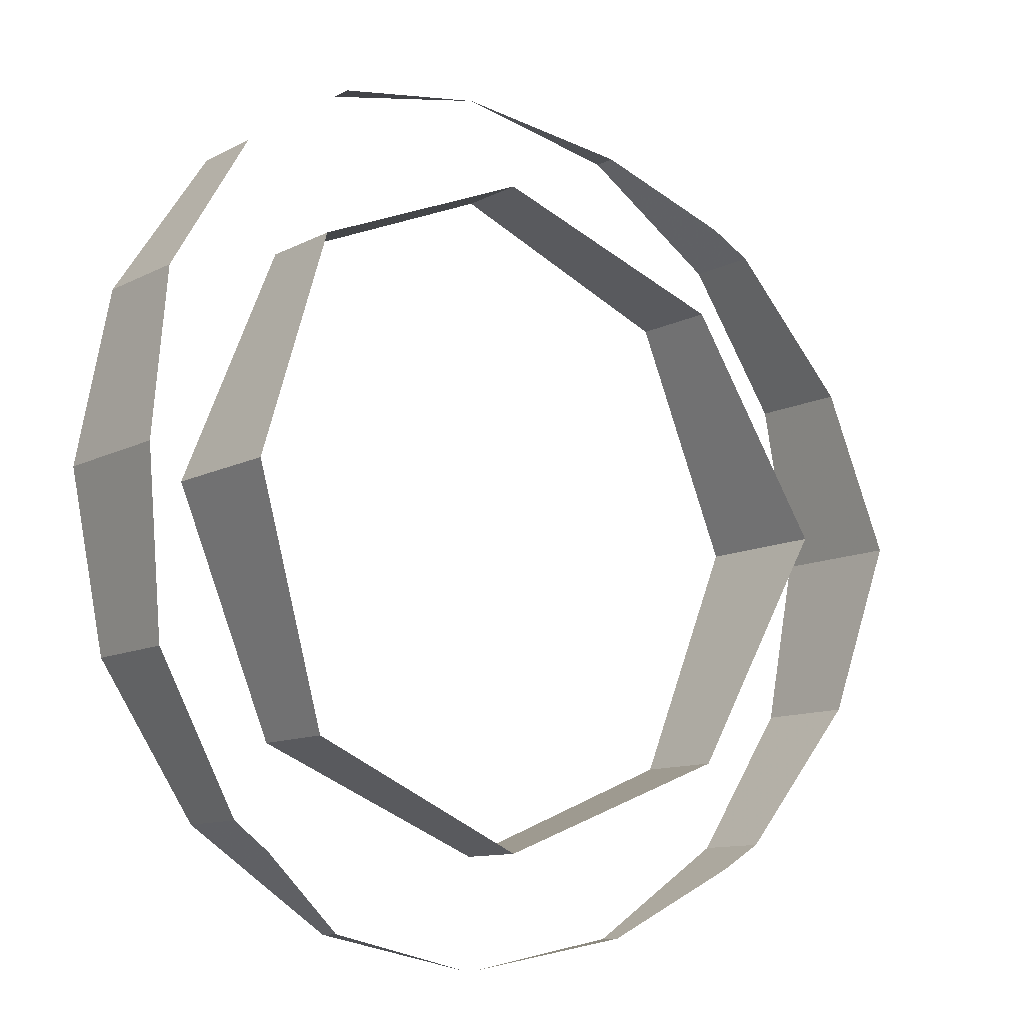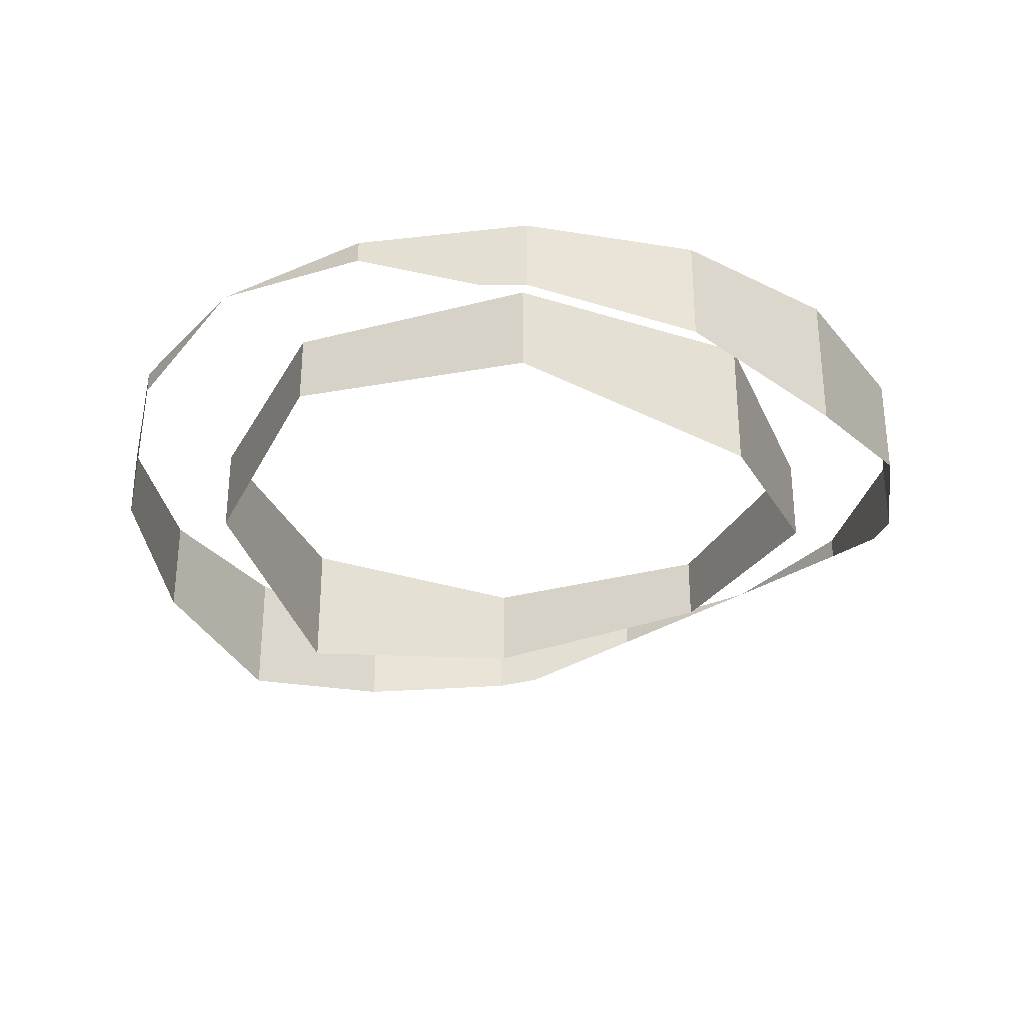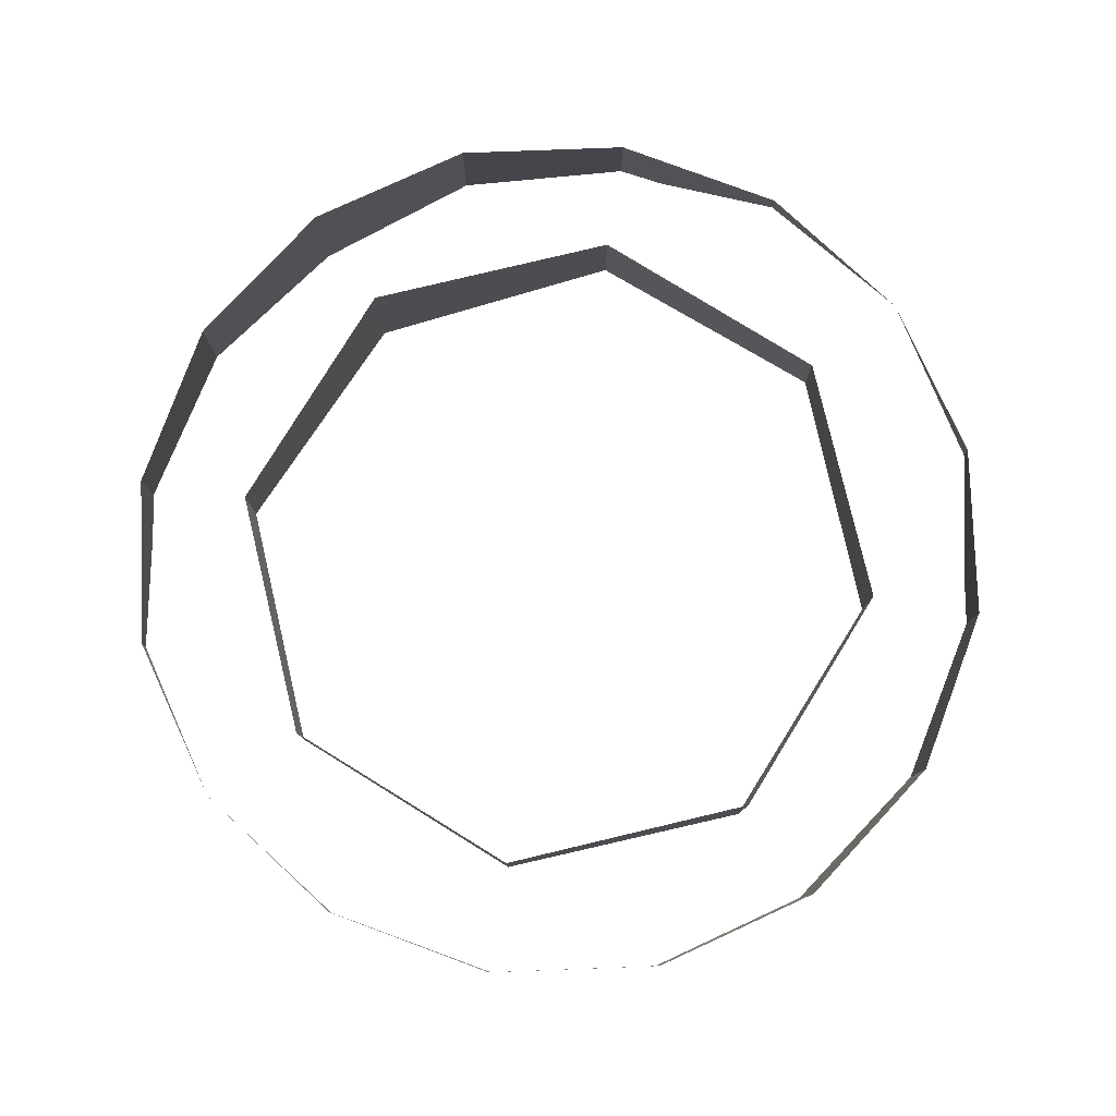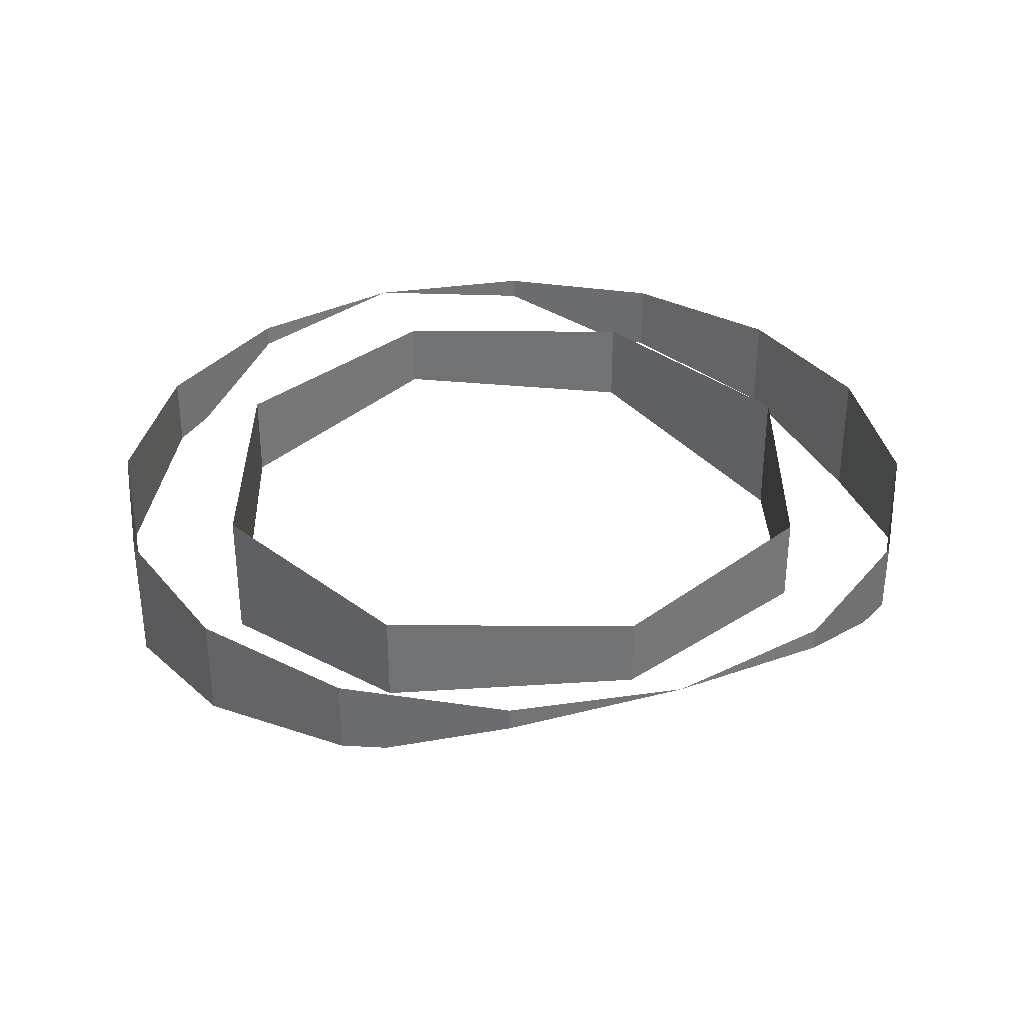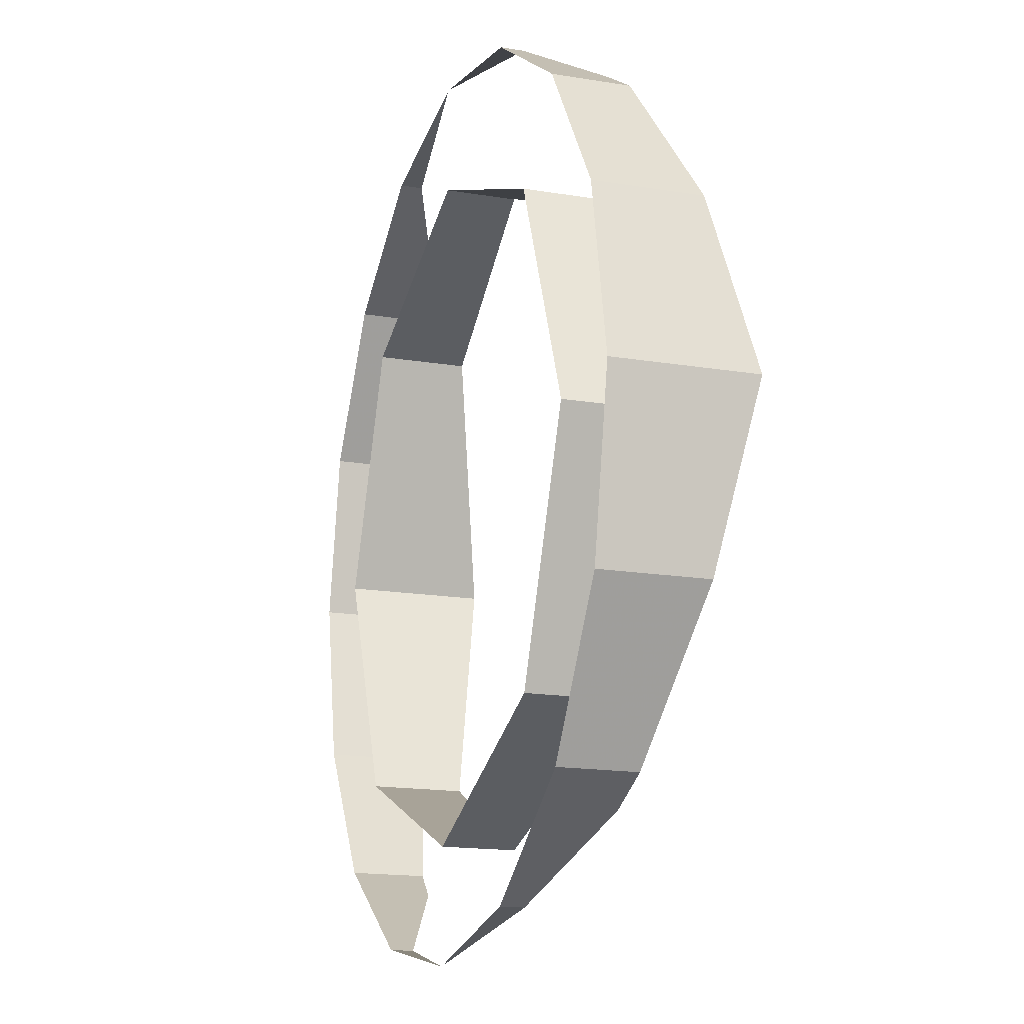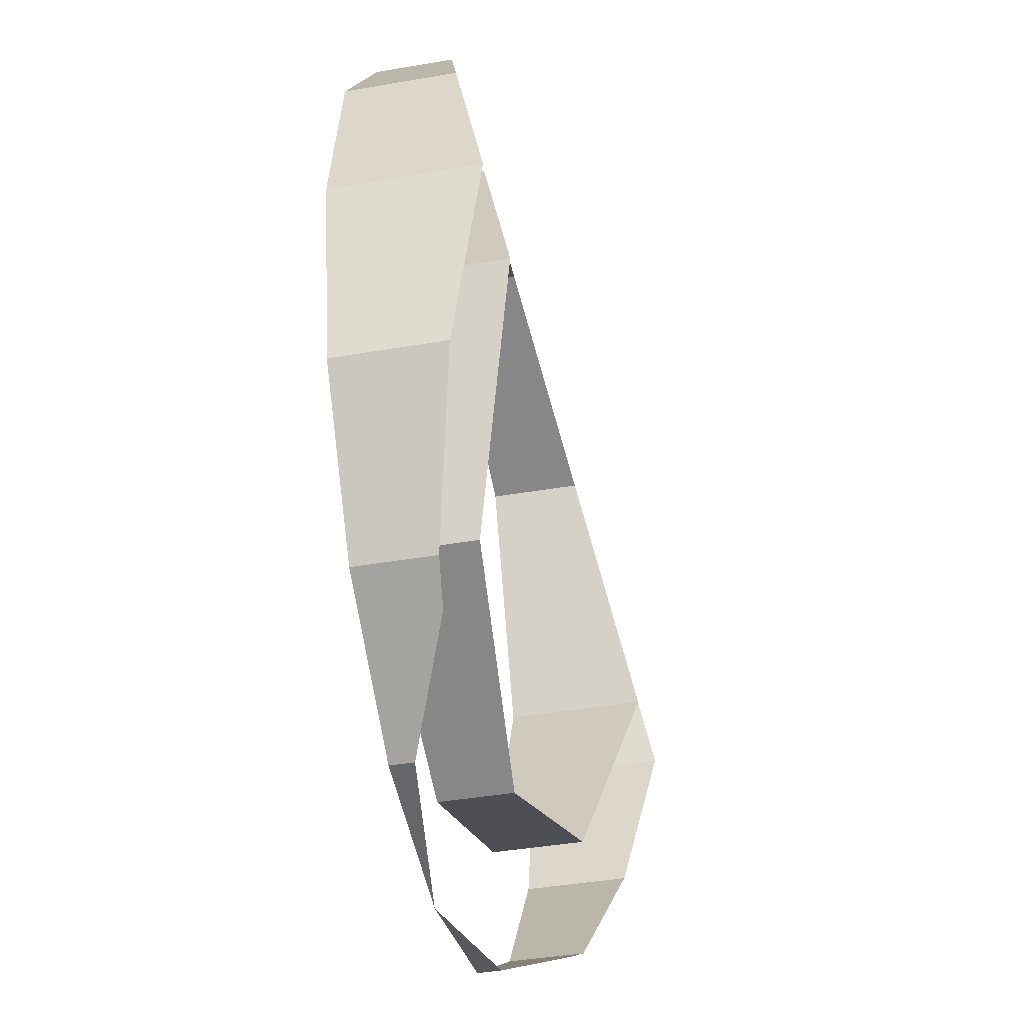
<metadata>
{"format":"obj","ext":"obj","renderer":"f3d","projection":"perspective","resolution":1024,"background":"white","views":[{"elev":-10.8,"azim":-37.8,"up":"+Z"},{"elev":-31.2,"azim":-136.9,"up":"+Y"},{"elev":79.8,"azim":54.1,"up":"+Y"},{"elev":34.4,"azim":157.8,"up":"+Y"},{"elev":-16.6,"azim":-108.7,"up":"+Z"},{"elev":-41.0,"azim":-78.1,"up":"+Z"}]}
</metadata>
<code>
v 0.2121 0.05965 -0.2121
v 0 0.05965 -0.3
v 0.2121 0.04218 -0.2121
v 0.3 0.05965 0
v 0.2121 0.05965 -0.2121
v 0.2121 0.04218 -0.2121
v 0.3 0 0
v 0.2121 0.05965 0.2121
v 0 0.05965 0.3
v 0.2121 0.04218 0.2121
v 0.3 0.05965 0
v 0.2121 0.05965 0.2121
v 0.2121 0.04218 0.2121
v 0.3 0 0
v -0.2121 0.05965 -0.2121
v 0 0.05965 -0.3
v -0.2121 0.04218 -0.2121
v -0.3 0.05965 0
v -0.2121 0.05965 -0.2121
v -0.2121 0.04218 -0.2121
v -0.3 0 0
v -0.2121 0.05965 0.2121
v 0 0.05965 0.3
v -0.2121 0.04218 0.2121
v -0.3 0.05965 0
v -0.2121 0.05965 0.2121
v -0.2121 0.04218 0.2121
v -0.3 0 0
v 0.2121 0.05965 -0.2121
v 0.3 0.05965 0
v 0.3 0.1236 0
v 0.2121 0.1236 -0.2121
v 0 0.05965 -0.3
v 0.2121 0.05965 -0.2121
v 0.2121 0.1236 -0.2121
v 0 0.1236 -0.3
v -0.2121 0.05965 -0.2121
v 0 0.05965 -0.3
v 0 0.1236 -0.3
v -0.2121 0.1236 -0.2121
v -0.3 0.05965 0
v -0.2121 0.05965 -0.2121
v -0.2121 0.1236 -0.2121
v -0.3 0.1236 0
v -0.2121 0.05965 0.2121
v -0.3 0.05965 0
v -0.3 0.1236 0
v -0.2121 0.1236 0.2121
v 0 0.05965 0.3
v -0.2121 0.05965 0.2121
v -0.2121 0.1236 0.2121
v 0 0.1236 0.3
v 0.2121 0.05965 0.2121
v 0 0.05965 0.3
v 0 0.1236 0.3
v 0.2121 0.1236 0.2121
v 0.3 0.05965 0
v 0.2121 0.05965 0.2121
v 0.2121 0.1236 0.2121
v 0.3 0.1236 0
v 0 0.1236 0.4
v 0.1531 0.1032 0.3696
v 0.1531 0.1236 0.3696
v 0.1531 0.1032 0.3696
v 0.248 0.06088 0.3062
v 0.2828 0.05624 0.2828
v 0.1531 0.1236 0.3696
v 0.2828 0.1236 0.2828
v 0.1531 0.1236 0.3696
v 0.2828 0.05624 0.2828
v 0.3696 0.1236 0.1531
v 0.2828 0.1236 0.2828
v 0.2828 0.05624 0.2828
v 0.3696 0.03044 0.1531
v 0.4 0.1236 0
v 0.3696 0.1236 0.1531
v 0.3696 0.03044 0.1531
v 0.4 0 0
v 0 0.1236 -0.4
v 0.1531 0.1032 -0.3696
v 0.1531 0.1236 -0.3696
v 0.1531 0.1032 -0.3696
v 0.248 0.06088 -0.3062
v 0.2828 0.05624 -0.2828
v 0.1531 0.1236 -0.3696
v 0.2828 0.1236 -0.2828
v 0.1531 0.1236 -0.3696
v 0.2828 0.05624 -0.2828
v 0.3696 0.1236 -0.1531
v 0.2828 0.1236 -0.2828
v 0.2828 0.05624 -0.2828
v 0.3696 0.03044 -0.1531
v 0.4 0.1236 0
v 0.3696 0.1236 -0.1531
v 0.3696 0.03044 -0.1531
v 0.4 0 0
v 0 0.1236 -0.4
v -0.1531 0.1032 -0.3696
v -0.1531 0.1236 -0.3696
v -0.1531 0.1032 -0.3696
v -0.248 0.06088 -0.3062
v -0.2828 0.05624 -0.2828
v -0.1531 0.1236 -0.3696
v -0.2828 0.1236 -0.2828
v -0.1531 0.1236 -0.3696
v -0.2828 0.05624 -0.2828
v -0.3696 0.1236 -0.1531
v -0.2828 0.1236 -0.2828
v -0.2828 0.05624 -0.2828
v -0.3696 0.03044 -0.1531
v -0.4 0.1236 0
v -0.3696 0.1236 -0.1531
v -0.3696 0.03044 -0.1531
v -0.4 0 0
v 0 0.1236 0.4
v -0.1531 0.1032 0.3696
v -0.1531 0.1236 0.3696
v -0.1531 0.1032 0.3696
v -0.248 0.06088 0.3062
v -0.2828 0.05624 0.2828
v -0.1531 0.1236 0.3696
v -0.2828 0.1236 0.2828
v -0.1531 0.1236 0.3696
v -0.2828 0.05624 0.2828
v -0.3696 0.1236 0.1531
v -0.2828 0.1236 0.2828
v -0.2828 0.05624 0.2828
v -0.3696 0.03044 0.1531
v -0.4 0.1236 0
v -0.3696 0.1236 0.1531
v -0.3696 0.03044 0.1531
v -0.4 0 0
g mesh7292885
f 1 2 3
f 4 5 6
f 6 7 4
g mesh7292887
f 8 10 9
f 11 13 12
f 13 11 14
g mesh7292889
f 15 17 16
f 18 20 19
f 20 18 21
g mesh7292891
f 22 23 24
f 25 26 27
f 27 28 25
g mesh7292895
f 29 30 31
f 31 32 29
f 33 34 35
f 35 36 33
f 37 38 39
f 39 40 37
f 41 42 43
f 43 44 41
f 45 46 47
f 47 48 45
f 49 50 51
f 51 52 49
f 53 54 55
f 55 56 53
f 57 58 59
f 59 60 57
g mesh7292898
f 61 62 63
f 64 65 66
f 66 67 64
f 68 69 70
f 71 72 73
f 73 74 71
f 75 76 77
f 77 78 75
g mesh7292900
f 79 81 80
f 82 84 83
f 84 82 85
f 86 88 87
f 89 91 90
f 91 89 92
f 93 95 94
f 95 93 96
g mesh7292902
f 97 98 99
f 100 101 102
f 102 103 100
f 104 105 106
f 107 108 109
f 109 110 107
f 111 112 113
f 113 114 111
g mesh7292904
f 115 117 116
f 118 120 119
f 120 118 121
f 122 124 123
f 125 127 126
f 127 125 128
f 129 131 130
f 131 129 132

</code>
